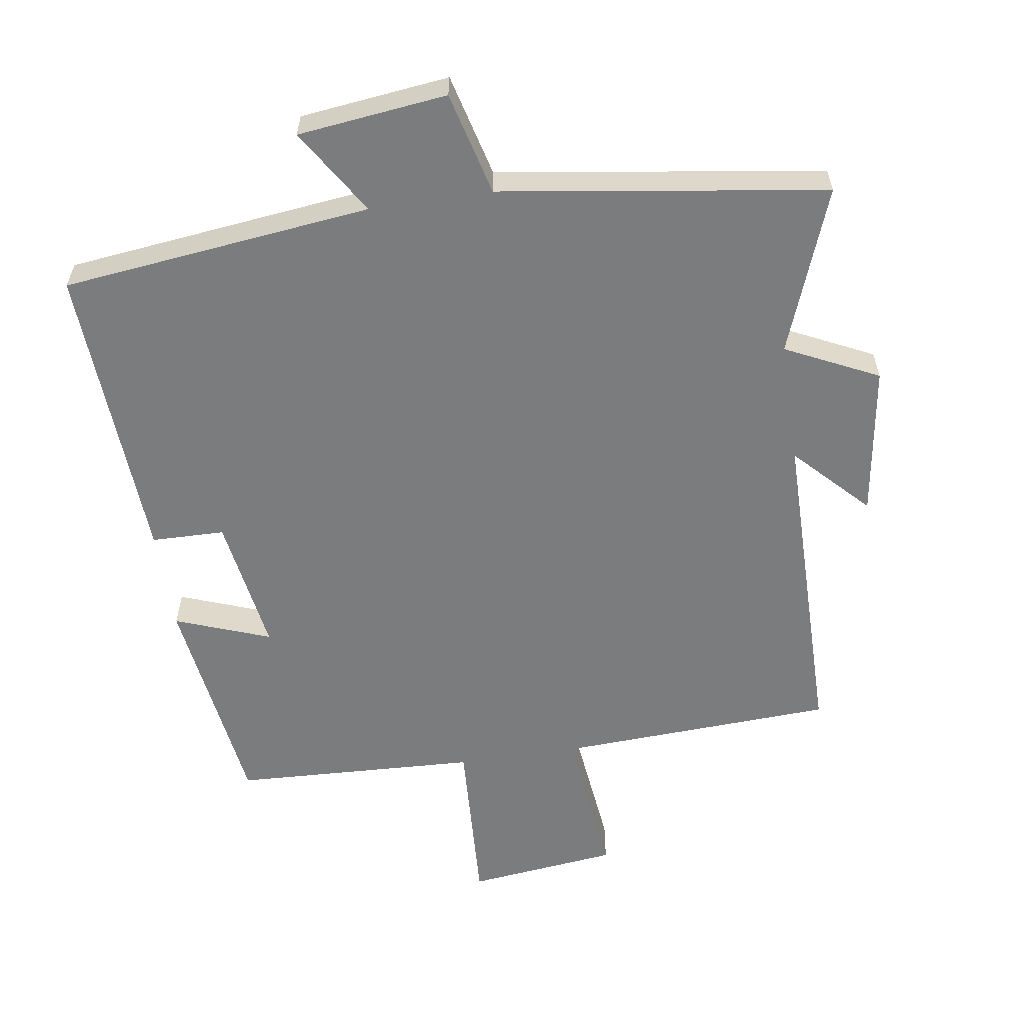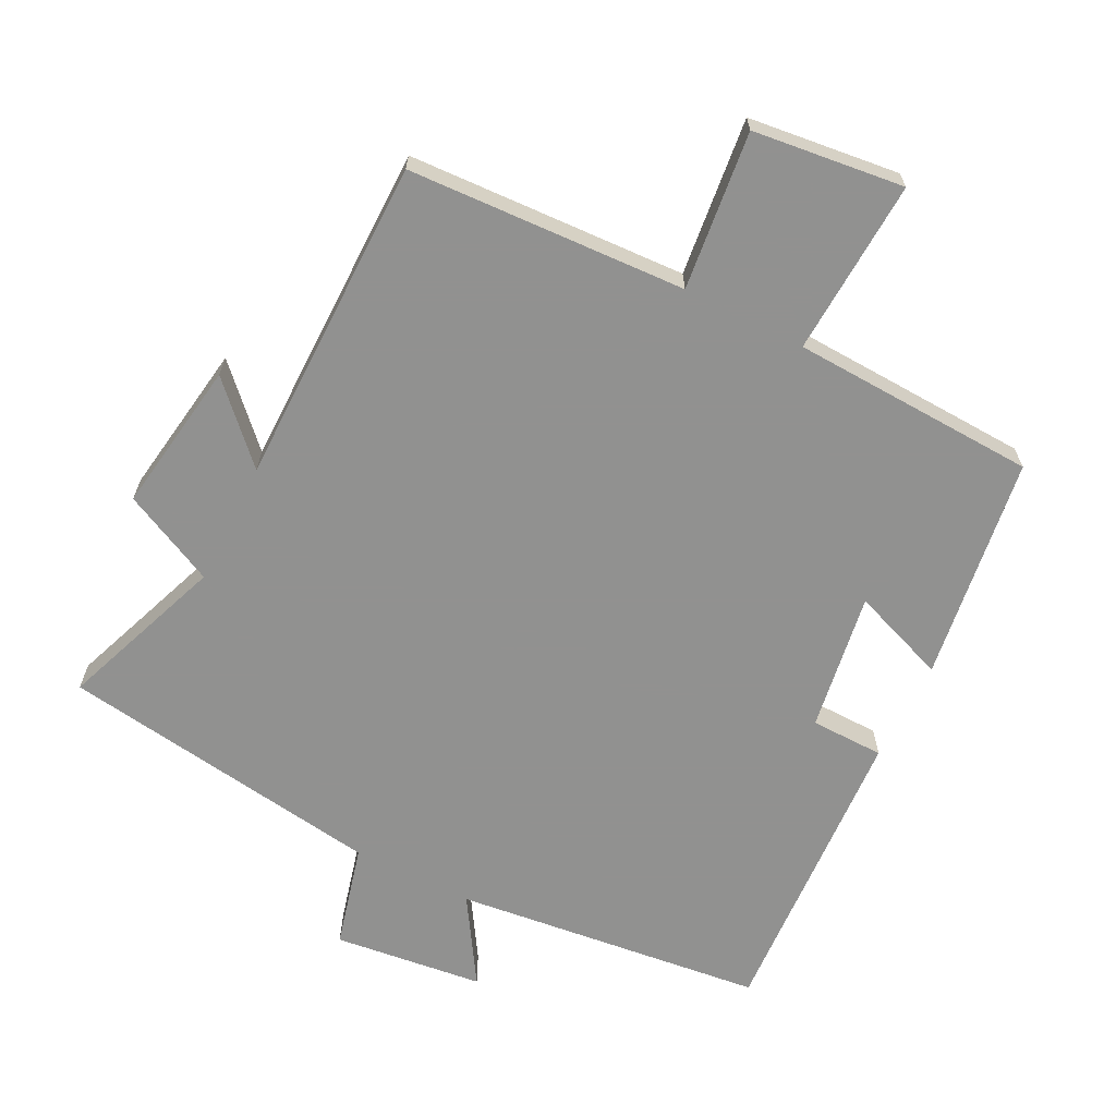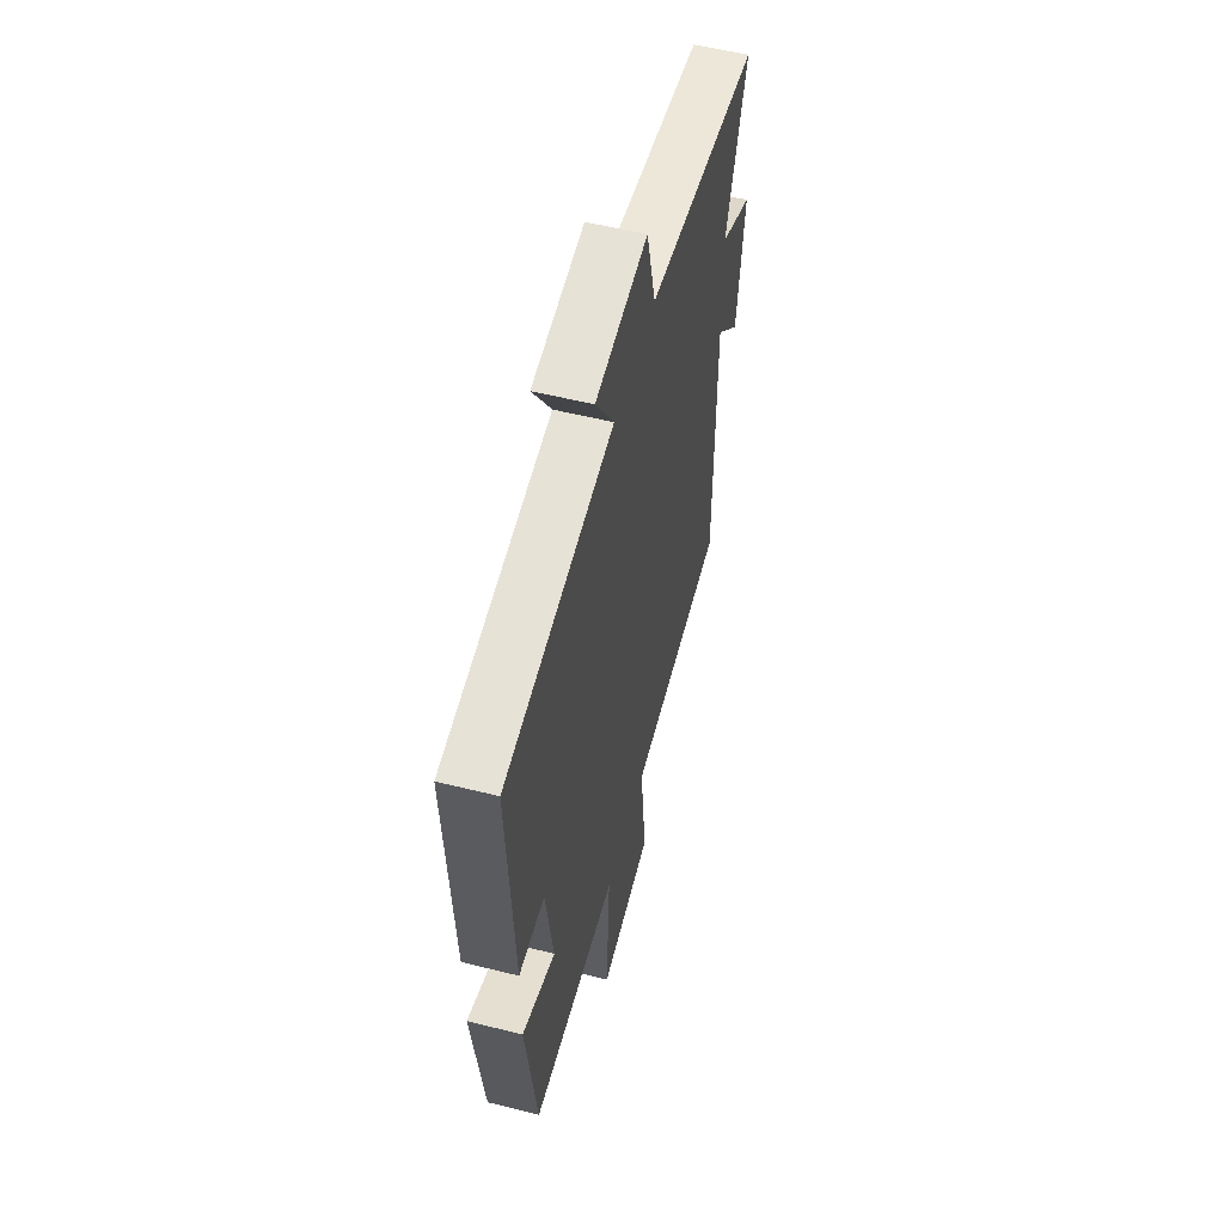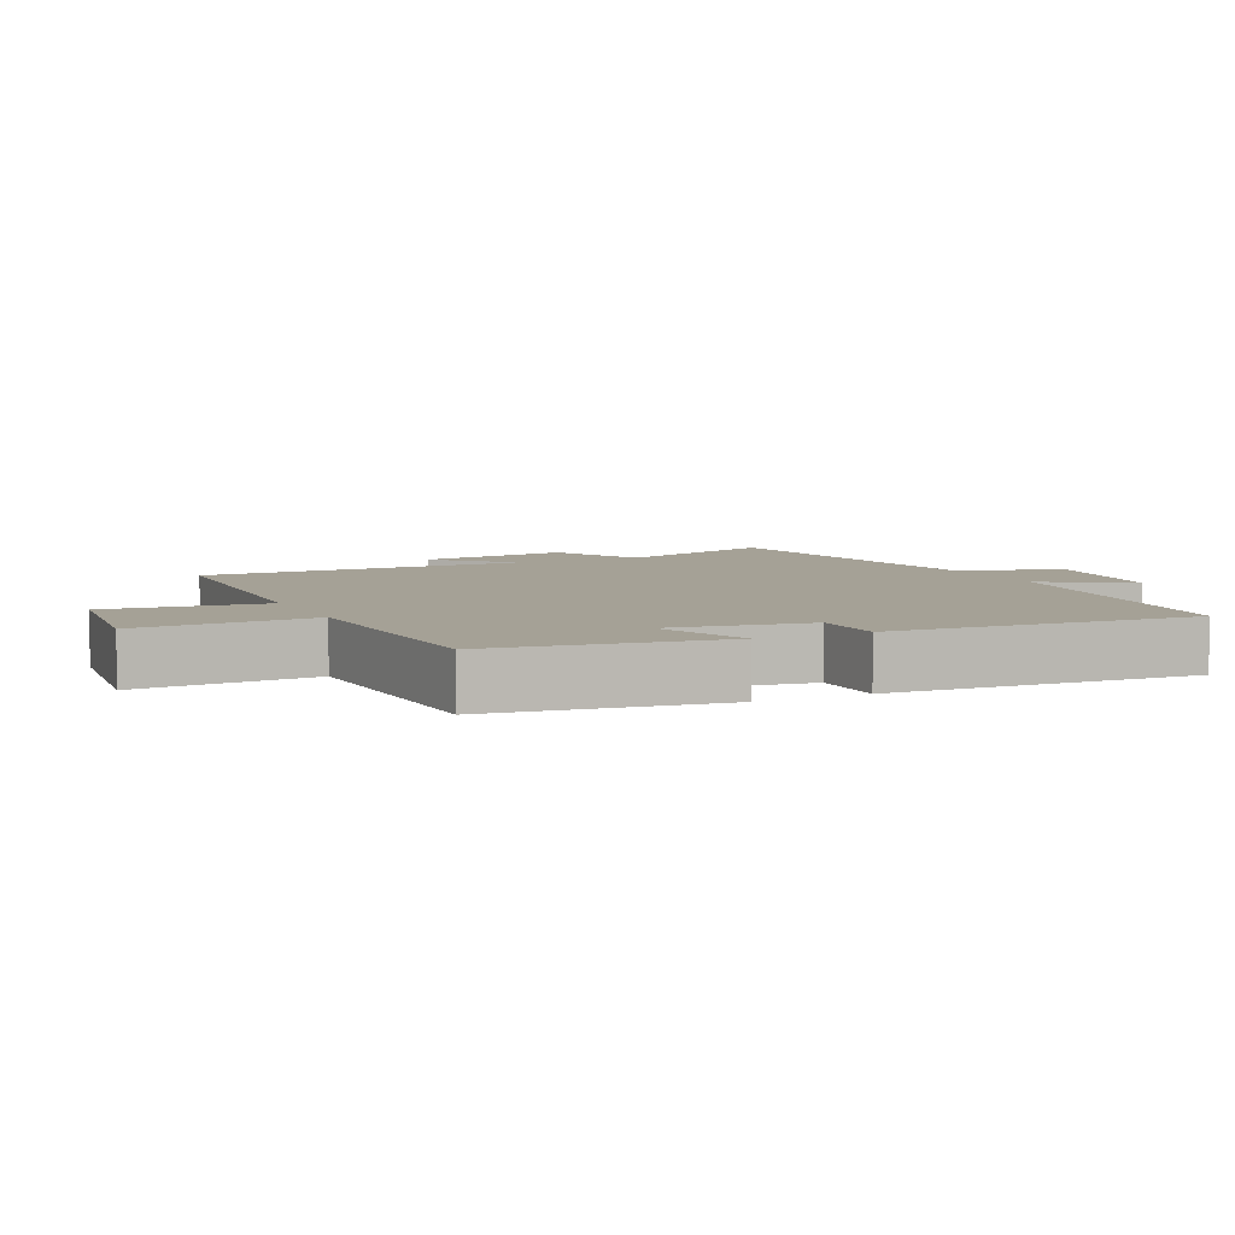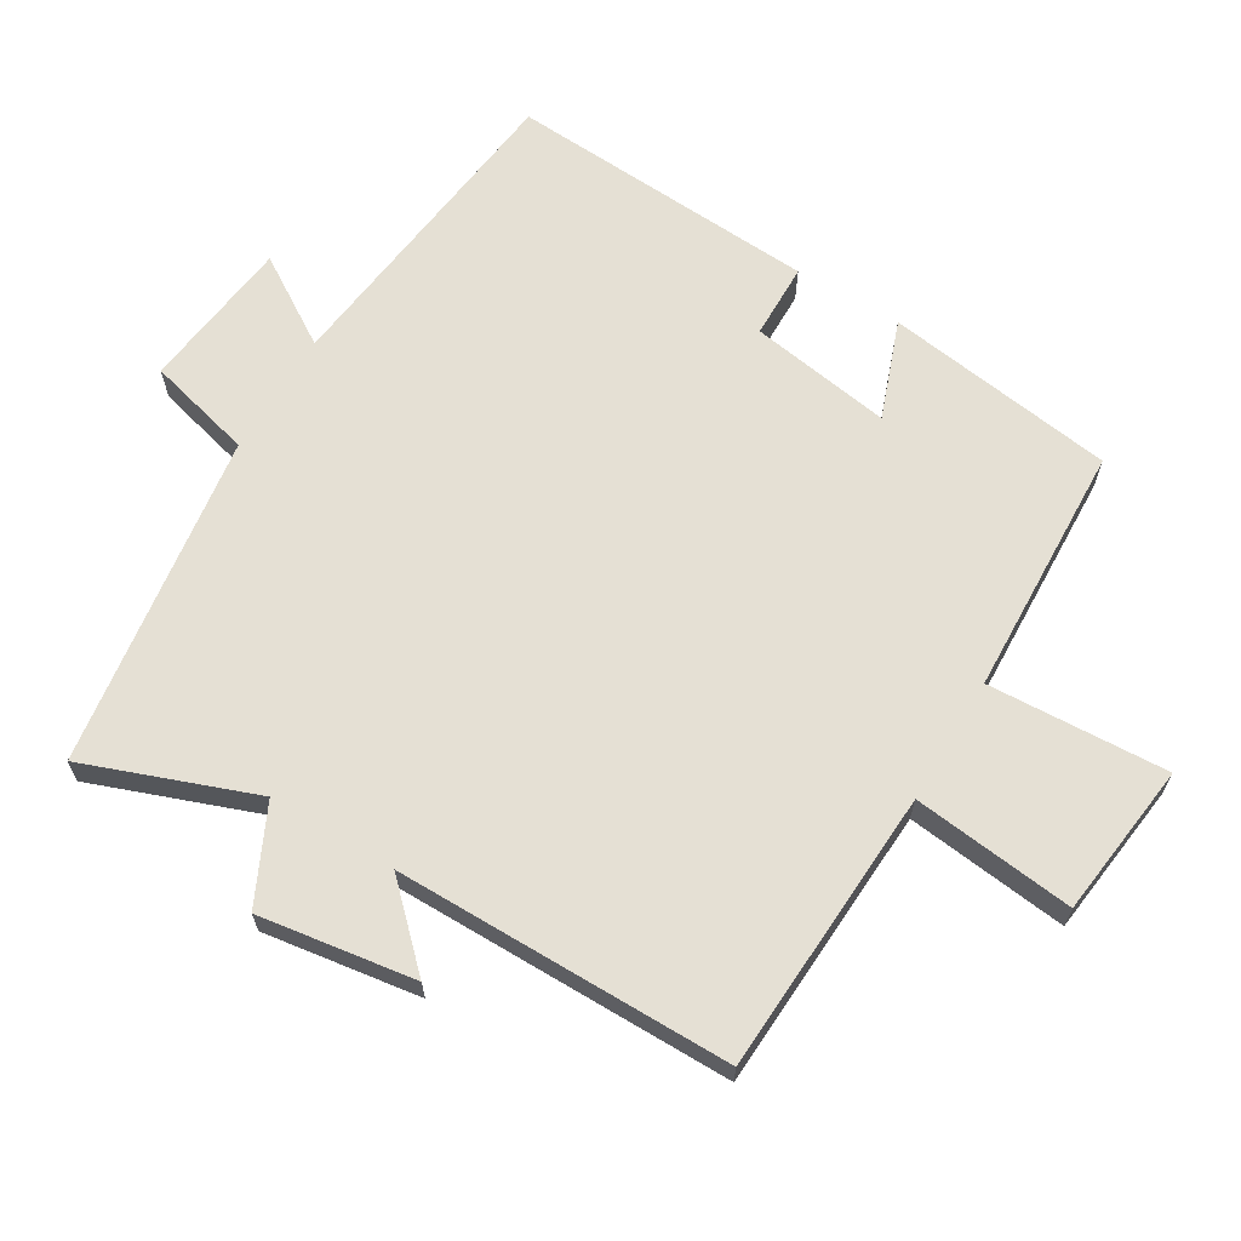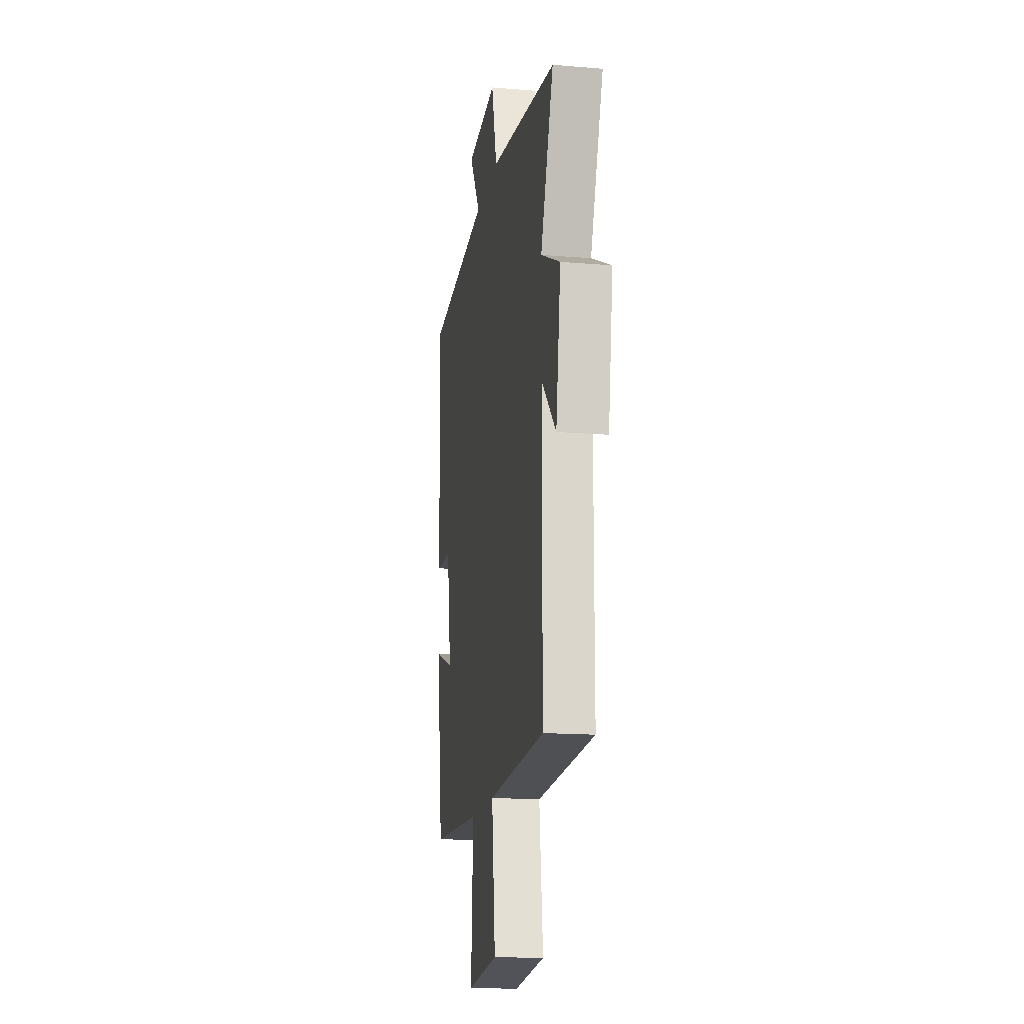
<metadata>
{"format":"obj","ext":"obj","renderer":"f3d","projection":"perspective","resolution":1024,"background":"white","views":[{"elev":-58.7,"azim":8.6,"up":"+Y"},{"elev":-66.0,"azim":153.2,"up":"+Y"},{"elev":55.5,"azim":-75.3,"up":"+Z"},{"elev":6.1,"azim":-115.3,"up":"+Y"},{"elev":65.5,"azim":121.1,"up":"+Y"},{"elev":-16.2,"azim":80.3,"up":"+Z"}]}
</metadata>
<code>
v 0.591 0.07 0.43
v 0.5 0.07 0.187
v 0.637 0.07 0.121
v 0.603 0.07 -0.103
v 0.5 0.07 0.003
v 0.498 0.07 -0.48
v 0.089 0.07 -0.5
v 0.115 0.07 -0.732
v -0.107 0.07 -0.758
v -0.093 0.07 -0.5
v -0.454 0.07 -0.484
v -0.5 0.07 -0.153
v -0.36 0.07 -0.205
v -0.392 0.07 -0.001
v -0.5 0.07 0.001
v -0.525 0.07 0.447
v -0.068 0.07 0.5
v -0.147 0.07 0.626
v 0.073 0.07 0.652
v 0.112 0.07 0.5
v 0.591 0 0.43
v 0.5 0 0.187
v 0.637 0 0.121
v 0.603 0 -0.103
v 0.5 0 0.003
v 0.498 0 -0.48
v 0.089 0 -0.5
v 0.115 0 -0.732
v -0.107 0 -0.758
v -0.093 0 -0.5
v -0.454 0 -0.484
v -0.5 0 -0.153
v -0.36 0 -0.205
v -0.392 0 -0.001
v -0.5 0 0.001
v -0.525 0 0.447
v -0.068 0 0.5
v -0.147 0 0.626
v 0.073 0 0.652
v 0.112 0 0.5
f 17 18 19 20
f 20 1 2
f 17 20 2
f 16 17 2
f 15 16 2
f 14 15 2
f 13 14 2 3
f 10 11 12 13
f 10 13 3
f 7 8 9 10
f 5 6 7 10
f 5 10 3
f 3 4 5
f 40 39 38 37
f 22 21 40
f 22 40 37
f 22 37 36
f 22 36 35
f 22 35 34
f 23 22 34 33
f 33 32 31 30
f 23 33 30
f 30 29 28 27
f 30 27 26 25
f 23 30 25
f 25 24 23
f 1 21 22 2
f 2 22 23 3
f 3 23 24 4
f 4 24 25 5
f 5 25 26 6
f 6 26 27 7
f 7 27 28 8
f 8 28 29 9
f 9 29 30 10
f 10 30 31 11
f 11 31 32 12
f 12 32 33 13
f 13 33 34 14
f 14 34 35 15
f 15 35 36 16
f 16 36 37 17
f 17 37 38 18
f 18 38 39 19
f 19 39 40 20
f 20 40 21 1

</code>
